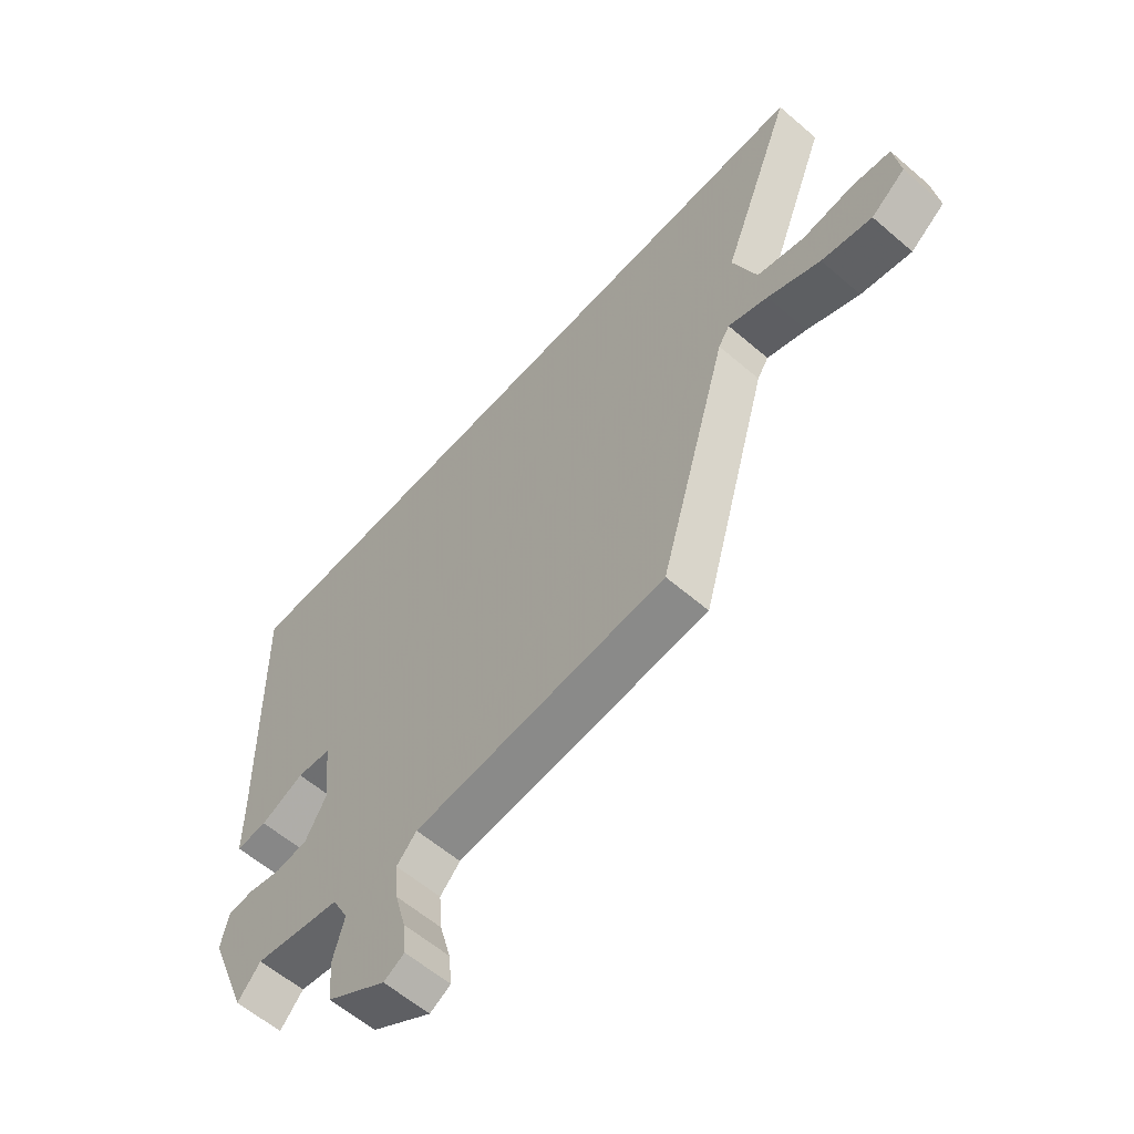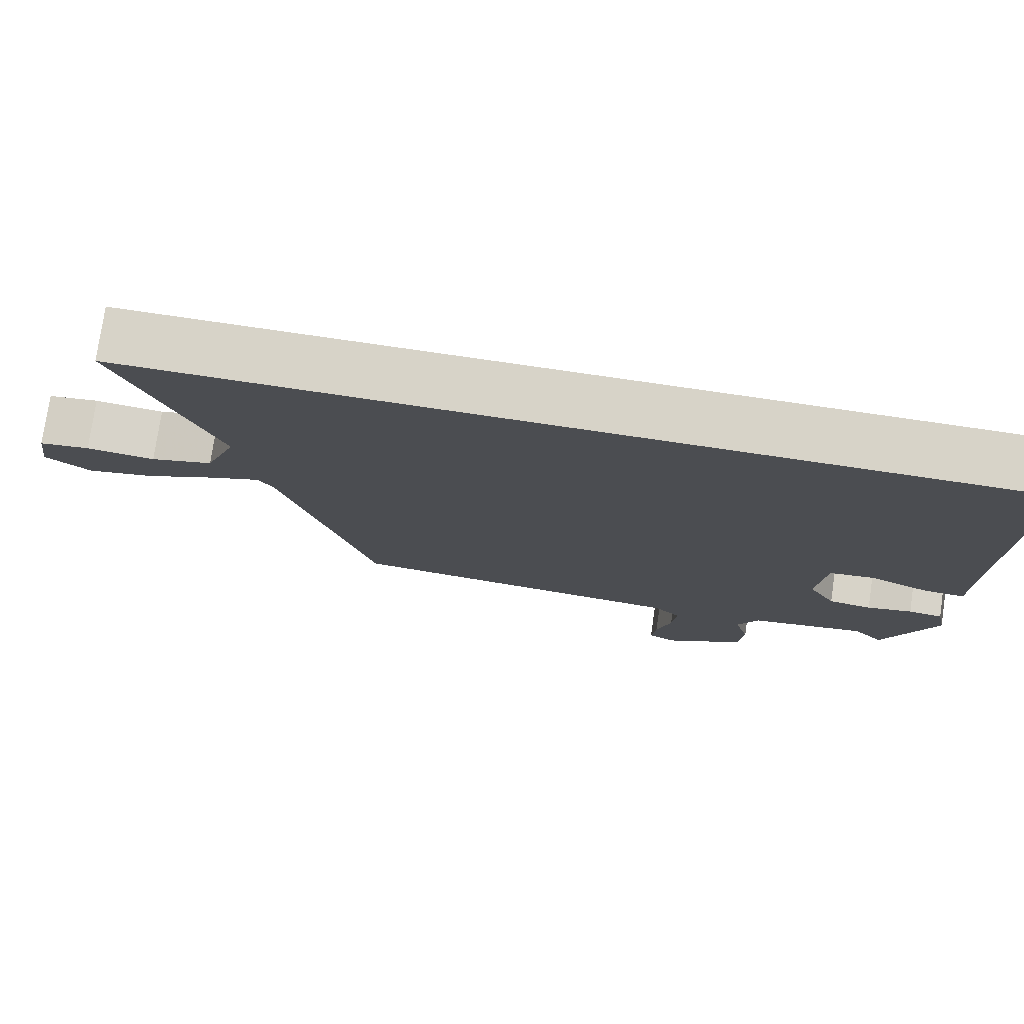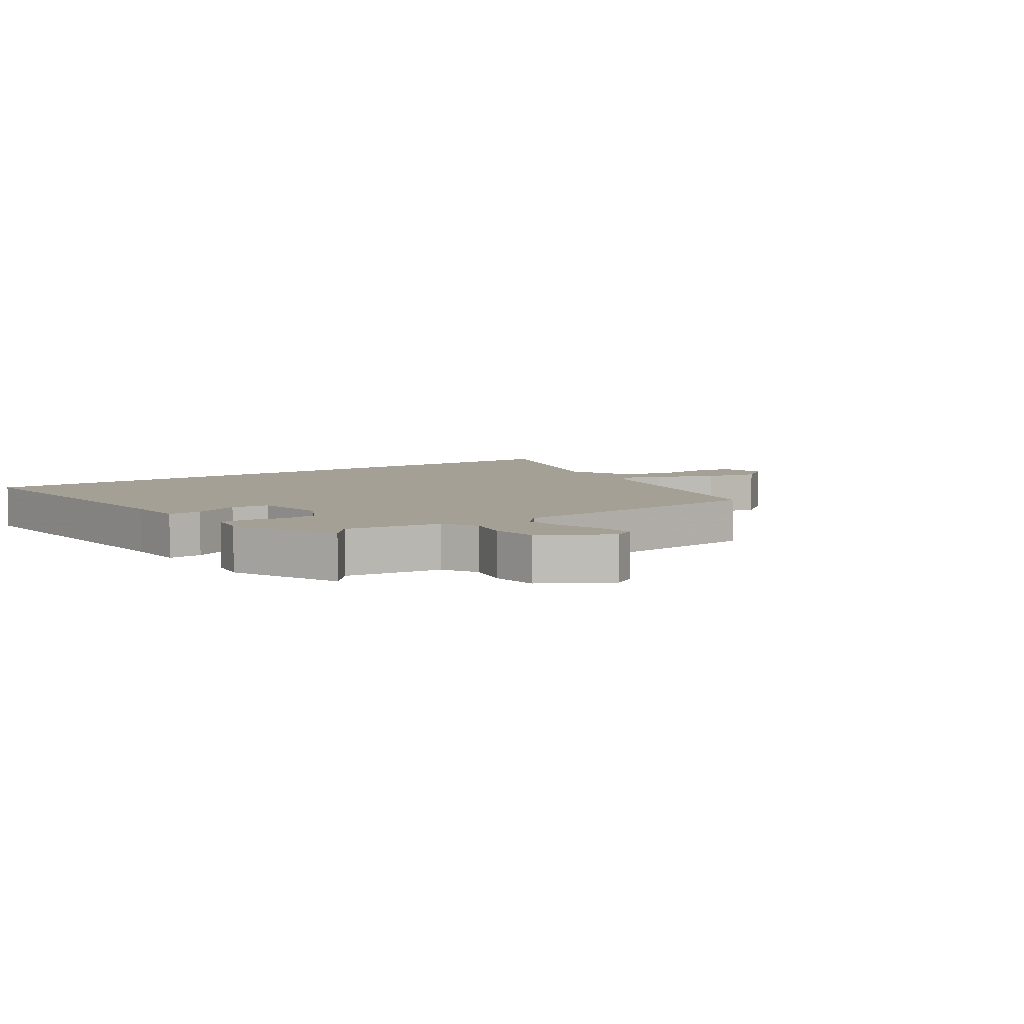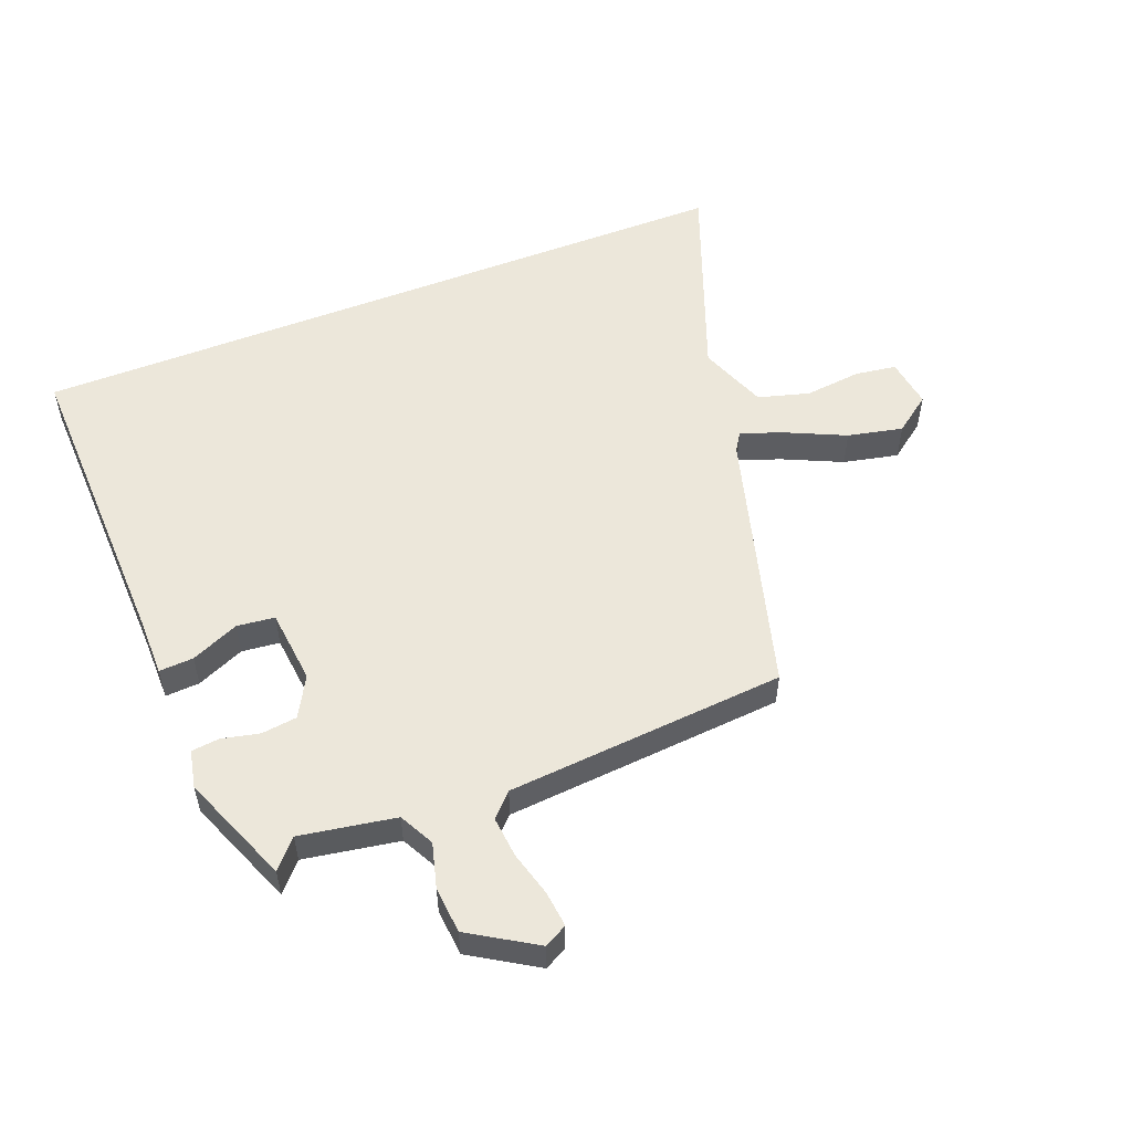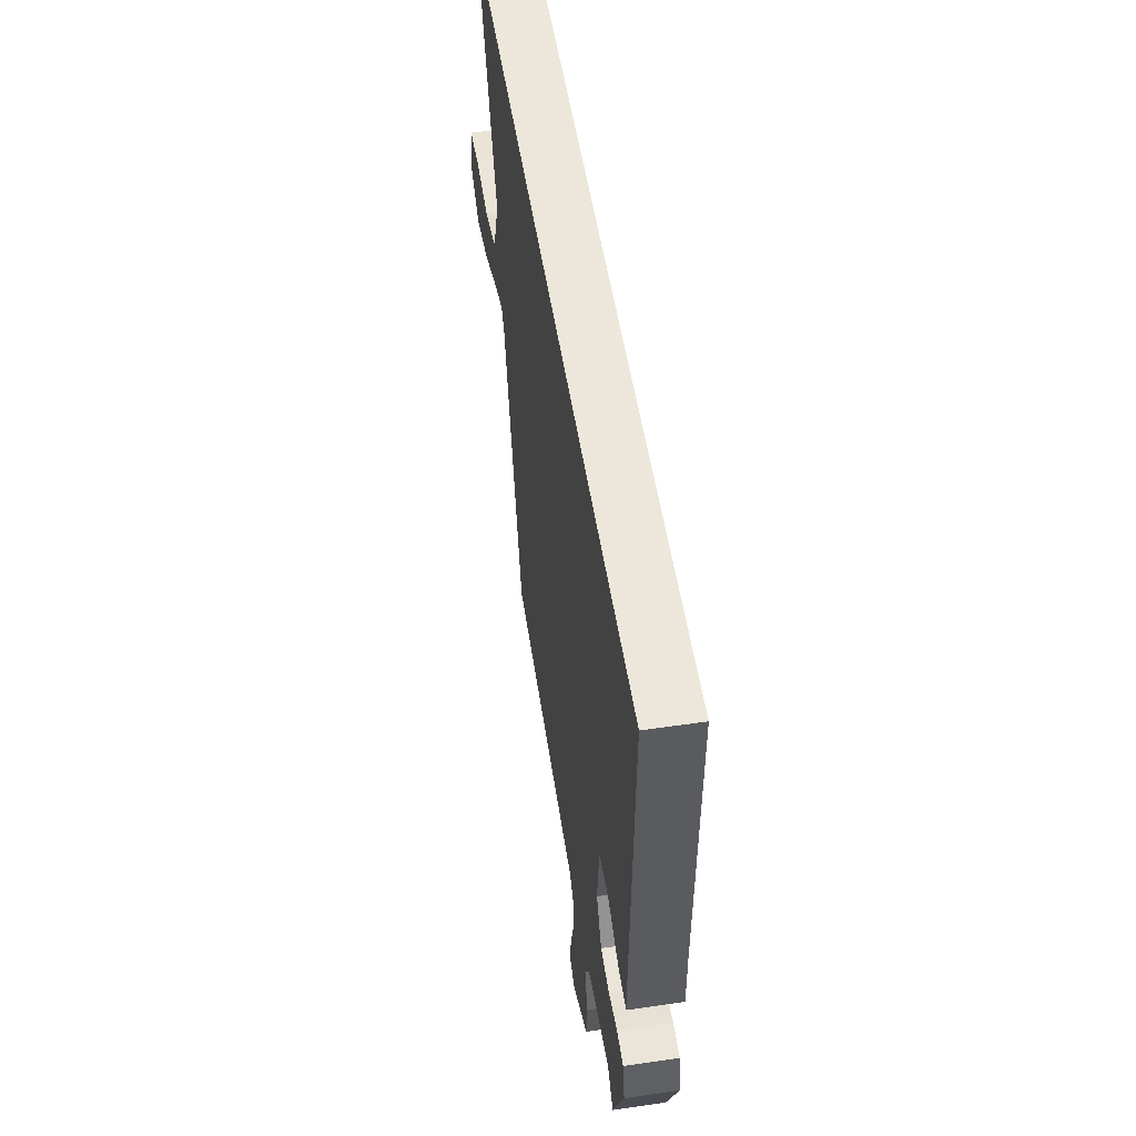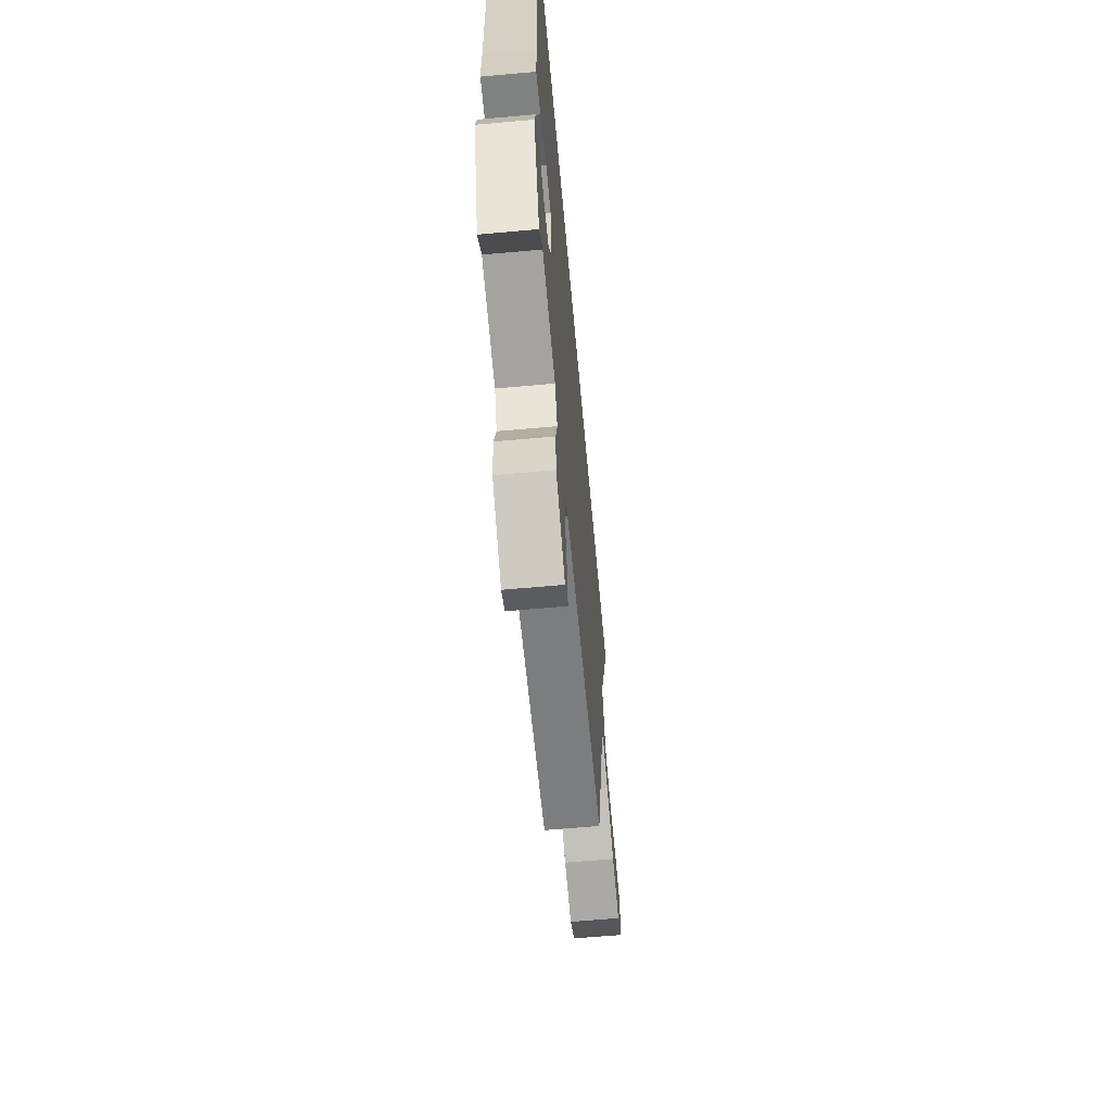
<metadata>
{"format":"obj","ext":"obj","renderer":"f3d","projection":"perspective","resolution":1024,"background":"white","views":[{"elev":-59.8,"azim":-131.4,"up":"+Z"},{"elev":76.6,"azim":8.3,"up":"+Z"},{"elev":5.7,"azim":143.1,"up":"+Y"},{"elev":53.6,"azim":158.3,"up":"+Y"},{"elev":53.2,"azim":81.1,"up":"+Z"},{"elev":-63.3,"azim":95.2,"up":"+Z"}]}
</metadata>
<code>
v 0.441 0.07 -0.51
v 0.4 0.07 -0.464
v 0.245 0.07 -0.491
v 0.216 0.07 -0.548
v 0.236 0.07 -0.621
v 0.23 0.07 -0.697
v 0.123 0.07 -0.764
v 0.086 0.07 -0.744
v 0.092 0.07 -0.686
v 0.112 0.07 -0.612
v 0.118 0.07 -0.545
v 0.082 0.07 -0.508
v -0.374 0.07 -0.473
v -0.498 0.07 -0.039
v -0.518 0.07 -0.008
v -0.589 0.07 -0.035
v -0.683 0.07 -0.079
v -0.773 0.07 -0.099
v -0.834 0.07 -0.054
v -0.823 0.07 0.028
v -0.755 0.07 0.038
v -0.663 0.07 0.028
v -0.579 0.07 0.052
v -0.537 0.07 0.164
v -0.666 0.07 0.5
v 0.517 0.07 0.5
v 0.505 0.07 -0.01
v 0.505 0.07 -0.111
v 0.449 0.07 -0.108
v 0.371 0.07 -0.074
v 0.309 0.07 -0.081
v 0.297 0.07 -0.204
v 0.334 0.07 -0.27
v 0.392 0.07 -0.277
v 0.453 0.07 -0.263
v 0.499 0.07 -0.268
v 0.512 0.07 -0.33
v 0.441 0 -0.51
v 0.4 0 -0.464
v 0.245 0 -0.491
v 0.216 0 -0.548
v 0.236 0 -0.621
v 0.23 0 -0.697
v 0.123 0 -0.764
v 0.086 0 -0.744
v 0.092 0 -0.686
v 0.112 0 -0.612
v 0.118 0 -0.545
v 0.082 0 -0.508
v -0.374 0 -0.473
v -0.498 0 -0.039
v -0.518 0 -0.008
v -0.589 0 -0.035
v -0.683 0 -0.079
v -0.773 0 -0.099
v -0.834 0 -0.054
v -0.823 0 0.028
v -0.755 0 0.038
v -0.663 0 0.028
v -0.579 0 0.052
v -0.537 0 0.164
v -0.666 0 0.5
v 0.517 0 0.5
v 0.505 0 -0.01
v 0.505 0 -0.111
v 0.449 0 -0.108
v 0.371 0 -0.074
v 0.309 0 -0.081
v 0.297 0 -0.204
v 0.334 0 -0.27
v 0.392 0 -0.277
v 0.453 0 -0.263
v 0.499 0 -0.268
v 0.512 0 -0.33
f 37 1 2
f 36 37 2
f 35 36 2
f 34 35 2
f 33 34 2 3
f 32 33 3 4
f 31 32 4
f 27 28 29 30
f 27 30 31
f 26 27 31
f 25 26 31
f 24 25 31
f 23 24 31 4
f 20 21 22
f 19 20 22
f 18 19 22
f 17 18 22
f 16 17 22
f 15 16 22 23
f 12 13 14
f 12 14 15
f 8 9 10
f 7 8 10
f 6 7 10
f 5 6 10
f 4 5 10
f 4 10 11
f 12 15 23 4
f 4 11 12
f 39 38 74
f 39 74 73
f 39 73 72
f 39 72 71
f 40 39 71 70
f 41 40 70 69
f 41 69 68
f 67 66 65 64
f 68 67 64
f 68 64 63
f 68 63 62
f 68 62 61
f 41 68 61 60
f 59 58 57
f 59 57 56
f 59 56 55
f 59 55 54
f 59 54 53
f 60 59 53 52
f 51 50 49
f 52 51 49
f 47 46 45
f 47 45 44
f 47 44 43
f 47 43 42
f 47 42 41
f 48 47 41
f 41 60 52 49
f 49 48 41
f 1 38 39 2
f 2 39 40 3
f 3 40 41 4
f 4 41 42 5
f 5 42 43 6
f 6 43 44 7
f 7 44 45 8
f 8 45 46 9
f 9 46 47 10
f 10 47 48 11
f 11 48 49 12
f 12 49 50 13
f 13 50 51 14
f 14 51 52 15
f 15 52 53 16
f 16 53 54 17
f 17 54 55 18
f 18 55 56 19
f 19 56 57 20
f 20 57 58 21
f 21 58 59 22
f 22 59 60 23
f 23 60 61 24
f 24 61 62 25
f 25 62 63 26
f 26 63 64 27
f 27 64 65 28
f 28 65 66 29
f 29 66 67 30
f 30 67 68 31
f 31 68 69 32
f 32 69 70 33
f 33 70 71 34
f 34 71 72 35
f 35 72 73 36
f 36 73 74 37
f 37 74 38 1

</code>
